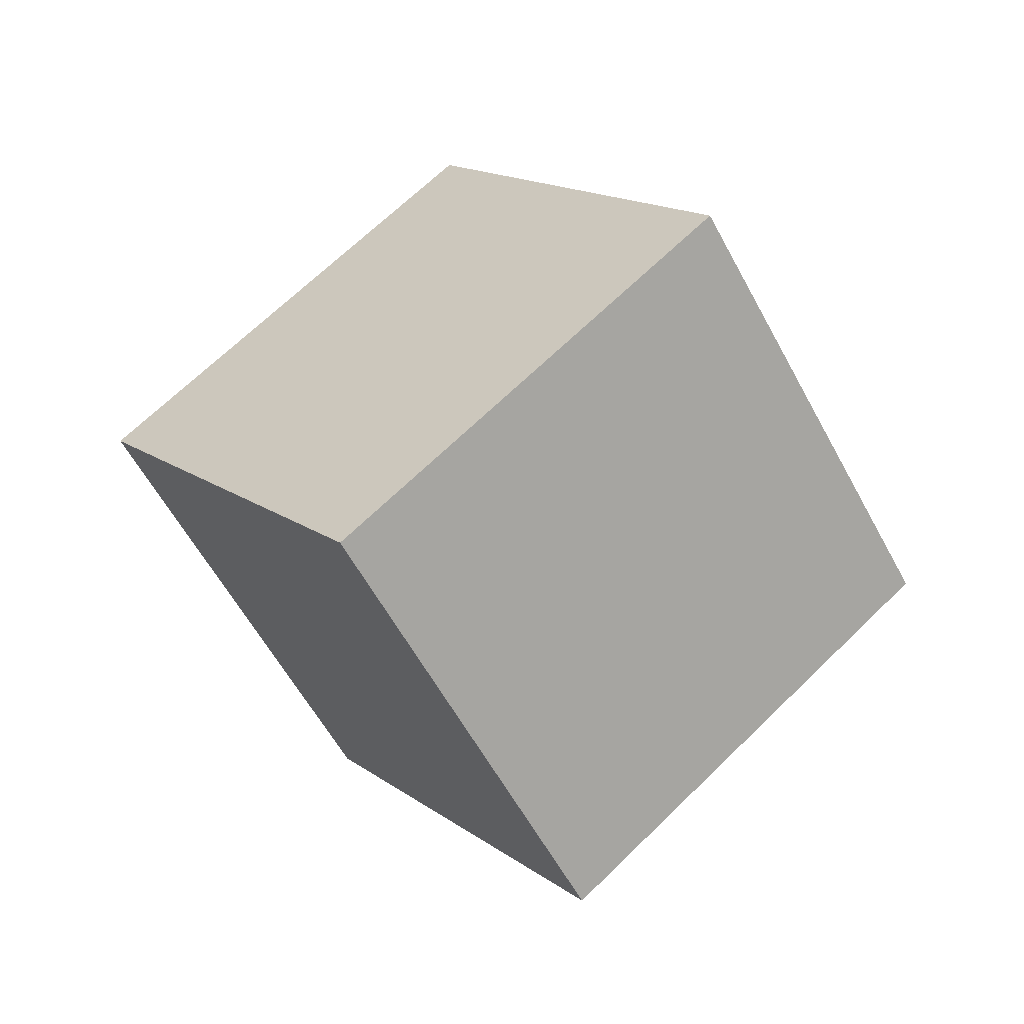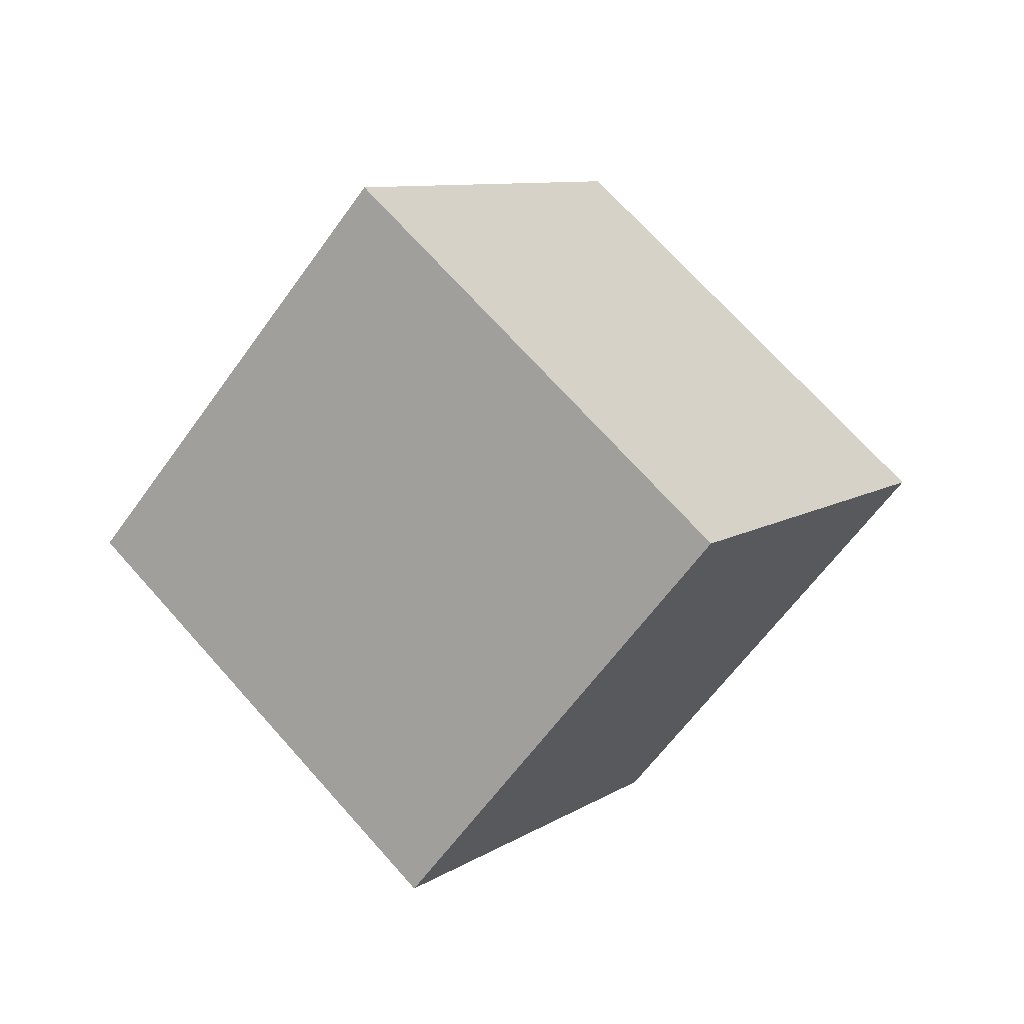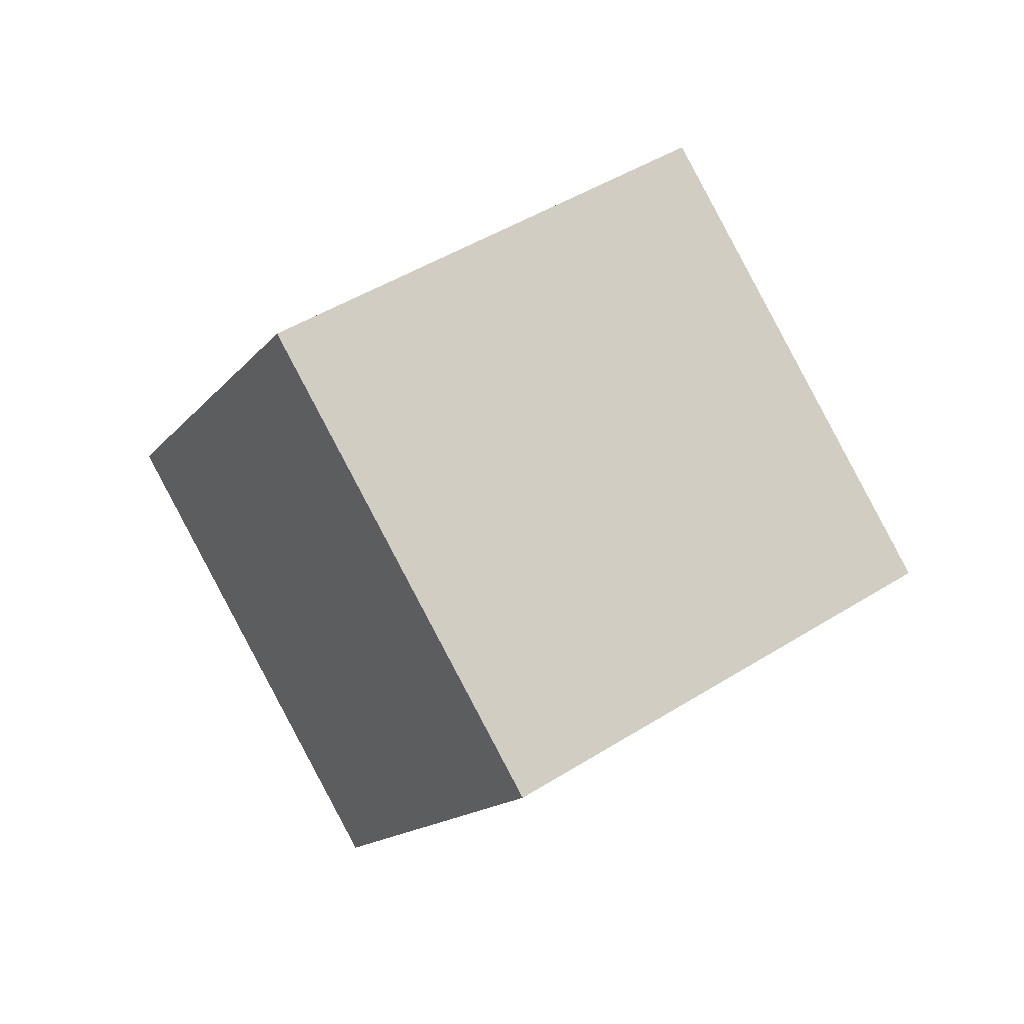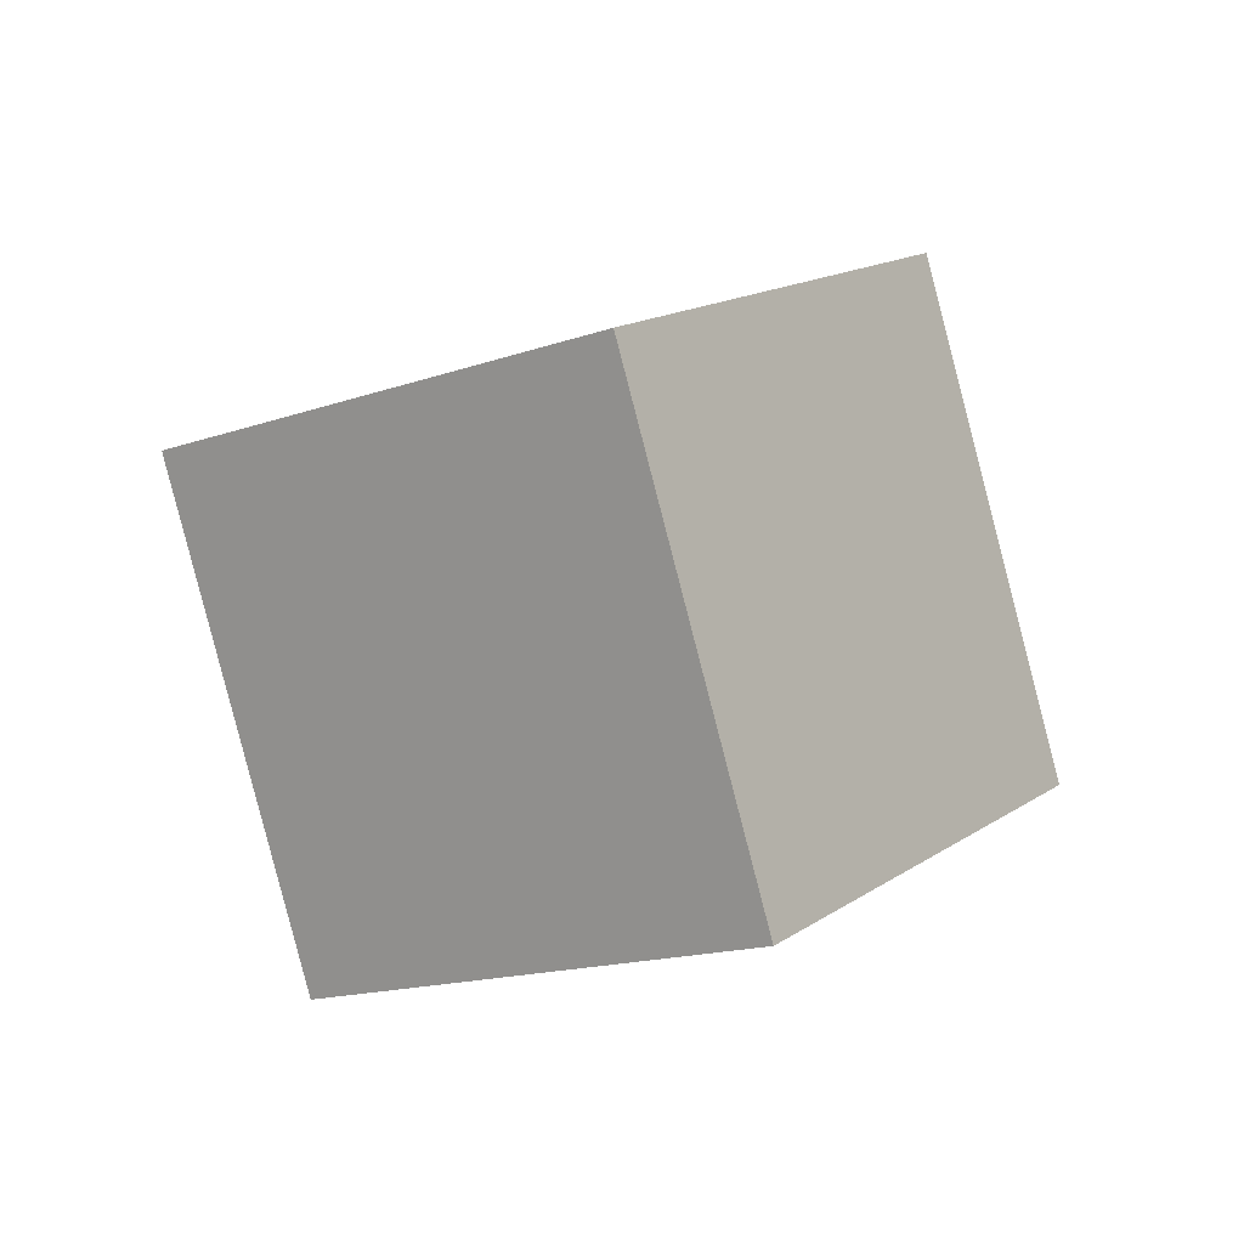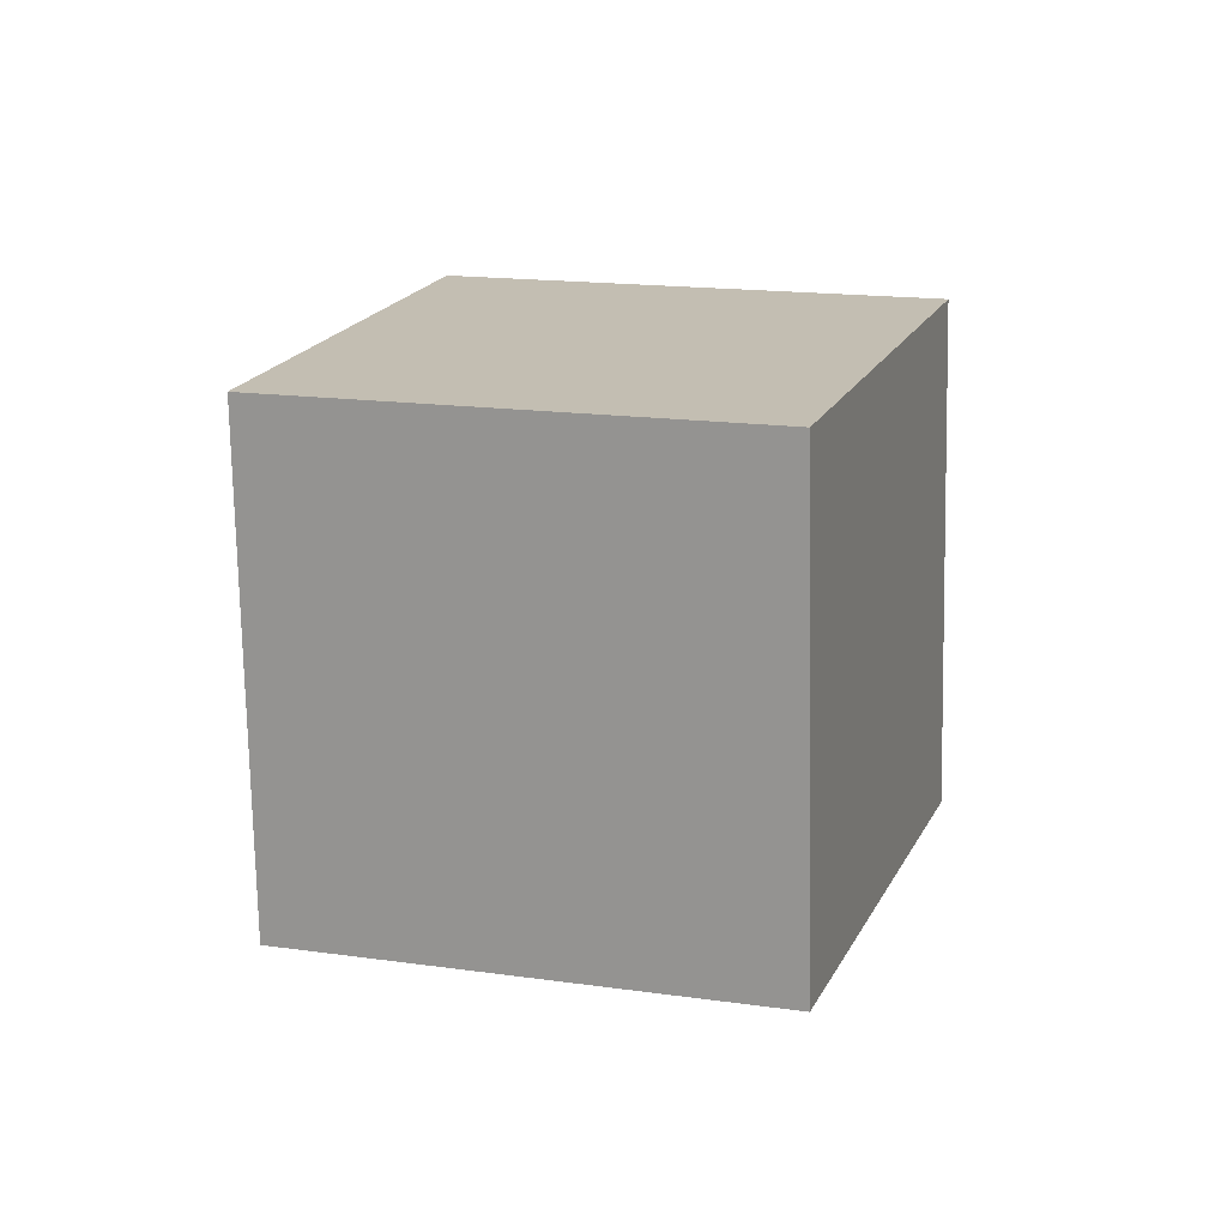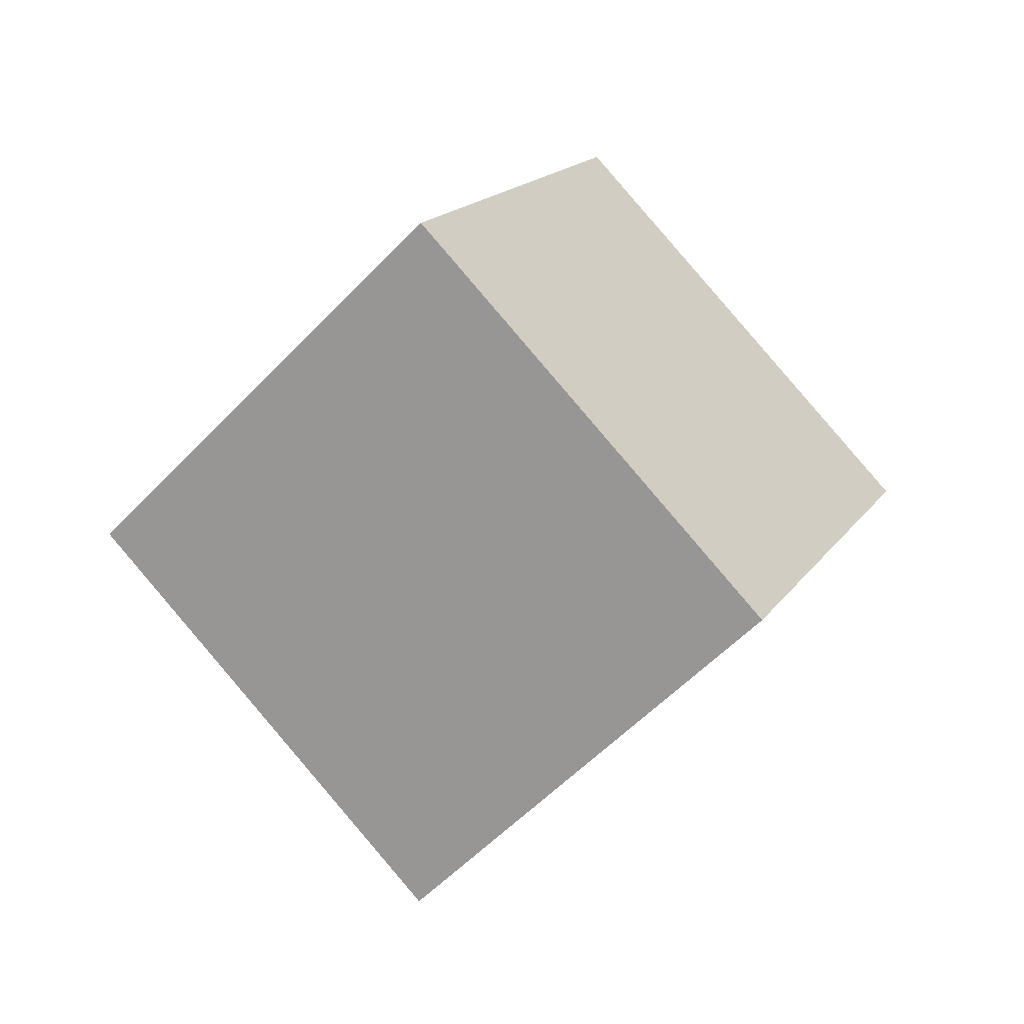
<metadata>
{"format":"obj","ext":"obj","renderer":"f3d","projection":"perspective","resolution":1024,"background":"white","views":[{"elev":-1.3,"azim":-70.8,"up":"+Z"},{"elev":-7.1,"azim":-7.4,"up":"+Z"},{"elev":-30.2,"azim":116.2,"up":"+Y"},{"elev":-36.7,"azim":-91.6,"up":"+Z"},{"elev":61.0,"azim":65.3,"up":"+Z"},{"elev":-35.7,"azim":99.2,"up":"+Z"}]}
</metadata>
<code>
v 0.8425 -0.6092 2.455
v 0.8326 -0.5977 2.442
v 0.8207 -0.6131 2.437
v 0.8307 -0.6246 2.45
v 0.8333 -0.6185 2.423
v 0.8452 -0.603 2.427
v 0.8552 -0.6146 2.44
v 0.8433 -0.63 2.435
v 0.8207 -0.6131 2.437
v 0.8333 -0.6185 2.423
v 0.8433 -0.63 2.435
v 0.8307 -0.6246 2.45
v 0.8552 -0.6146 2.44
v 0.8452 -0.603 2.427
v 0.8326 -0.5977 2.442
v 0.8425 -0.6092 2.455
v 0.8433 -0.63 2.435
v 0.8552 -0.6146 2.44
v 0.8425 -0.6092 2.455
v 0.8307 -0.6246 2.45
v 0.8326 -0.5977 2.442
v 0.8452 -0.603 2.427
v 0.8333 -0.6185 2.423
v 0.8207 -0.6131 2.437
f 1 2 3
f 1 3 4
f 5 6 7
f 5 7 8
f 9 10 11
f 9 11 12
f 13 14 15
f 13 15 16
f 17 18 19
f 17 19 20
f 21 22 23
f 21 23 24

</code>
